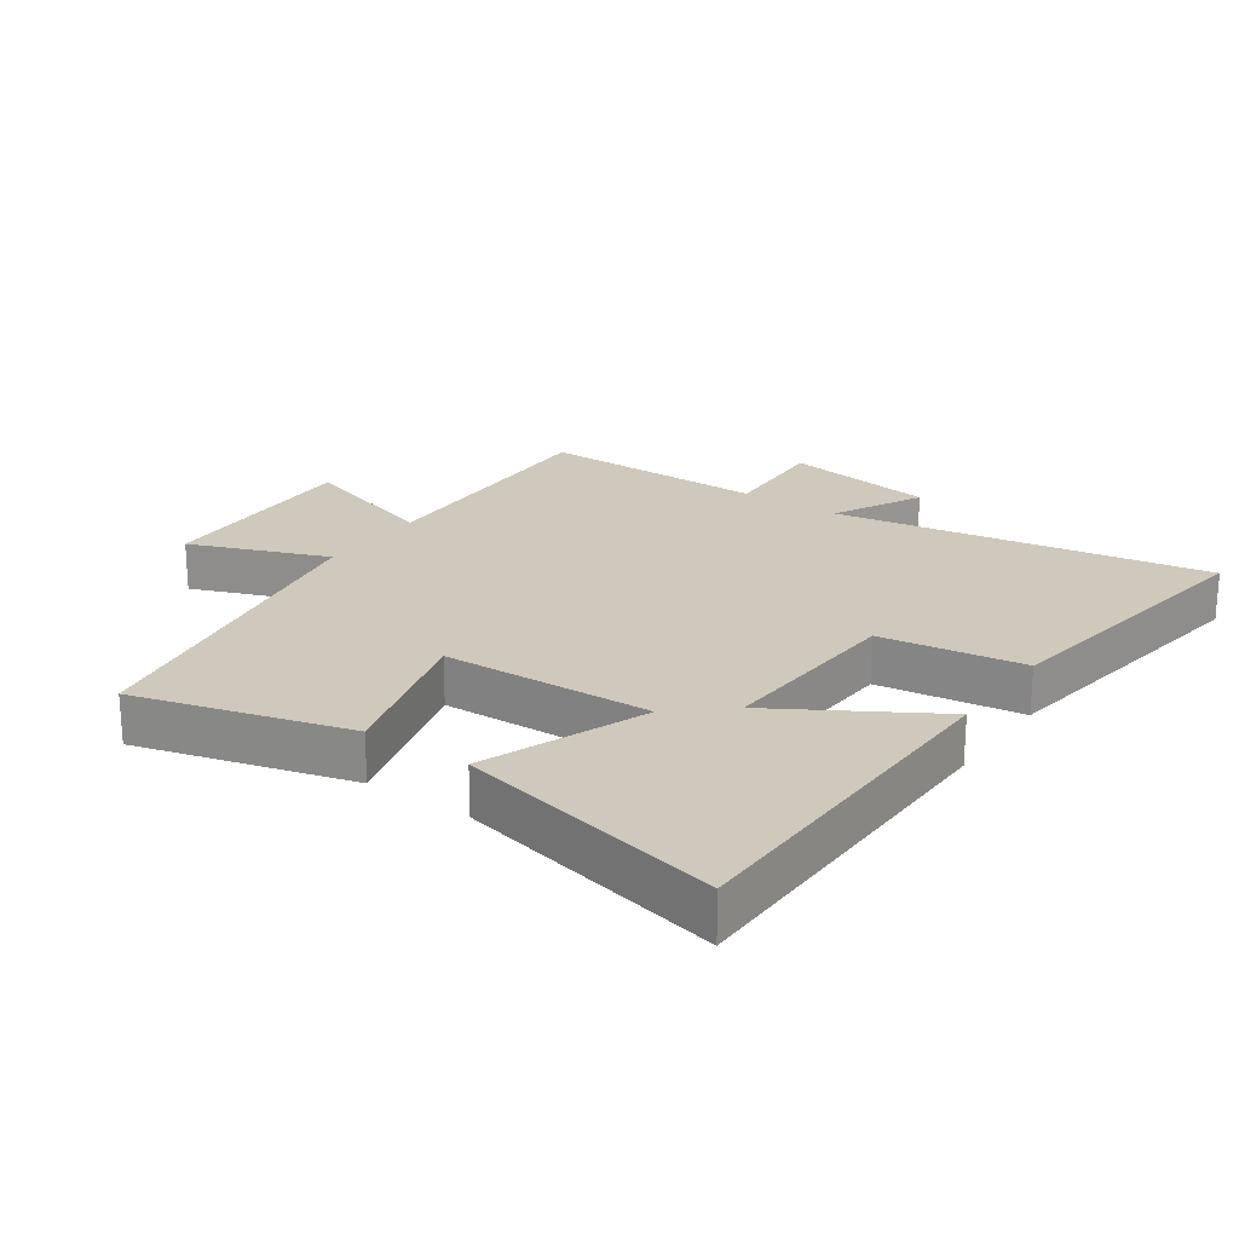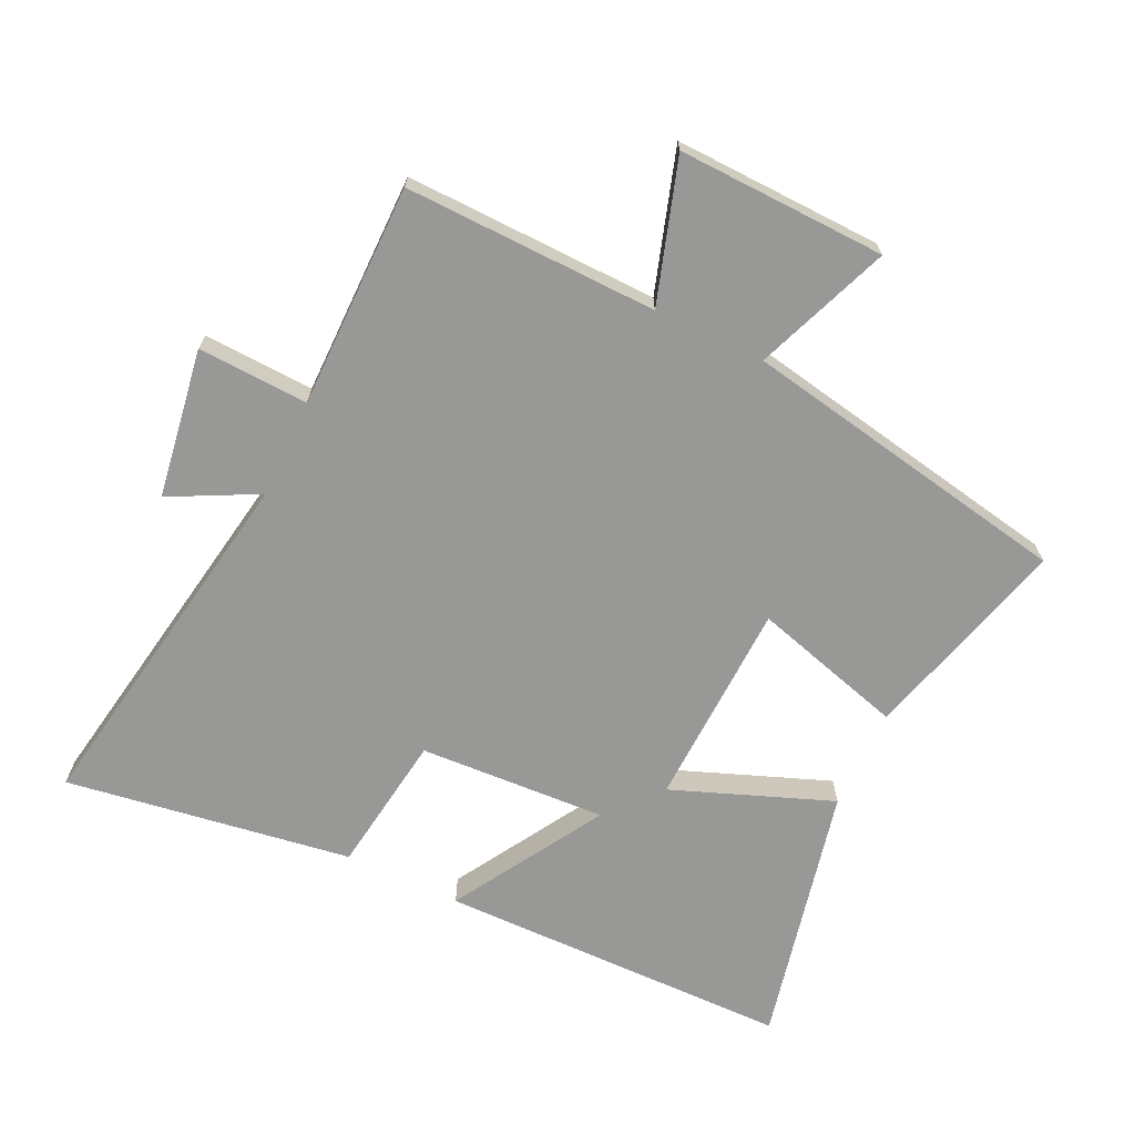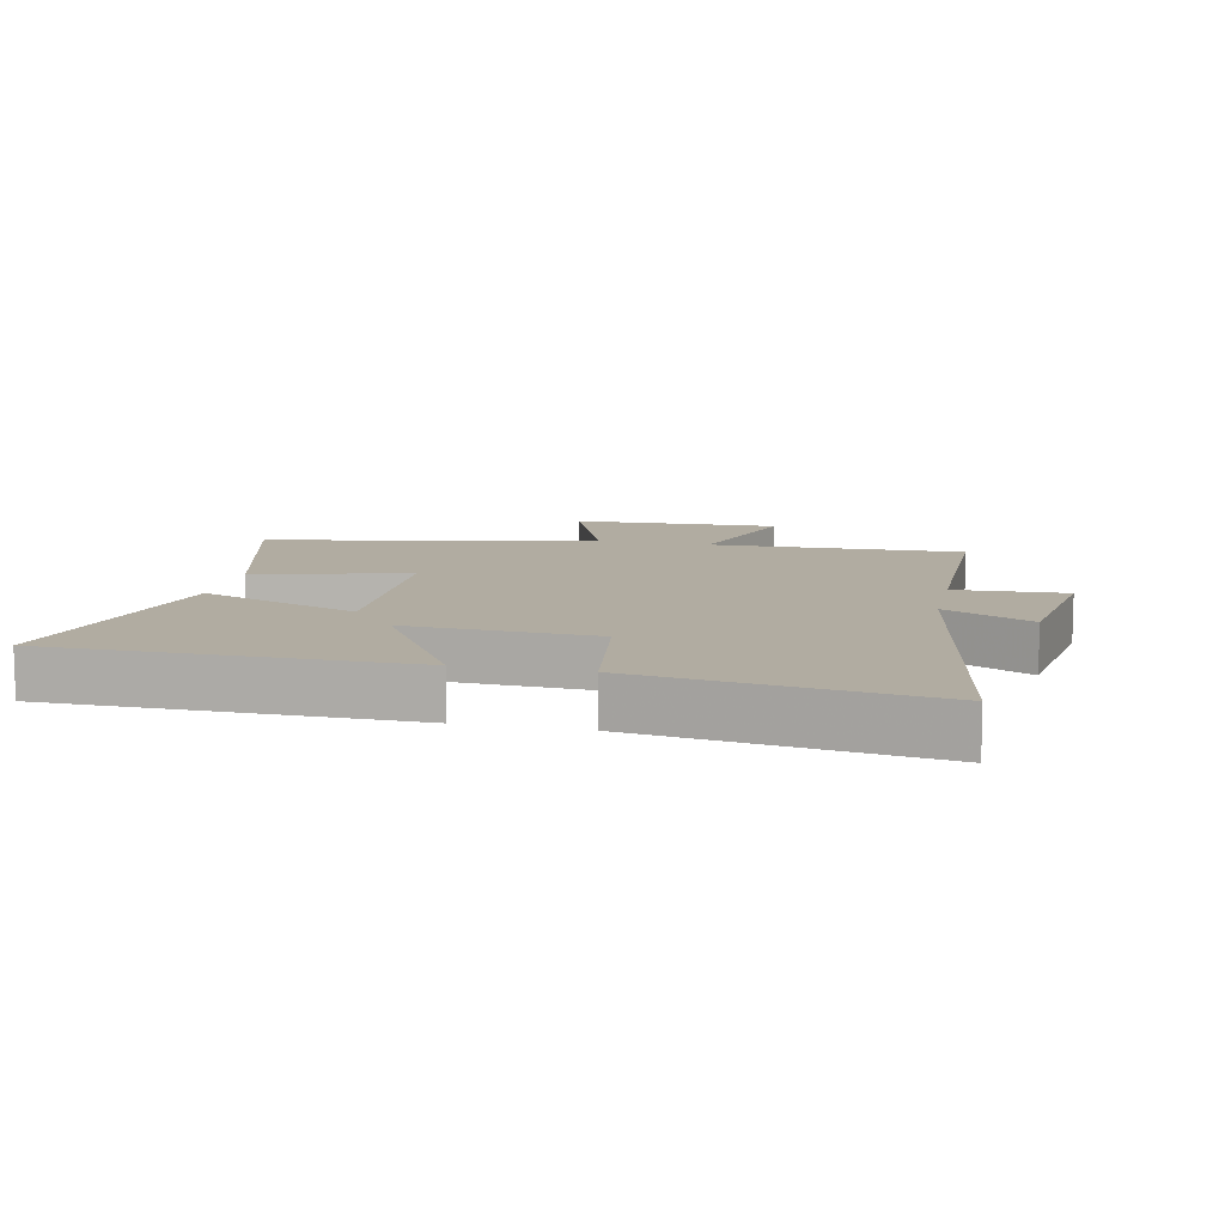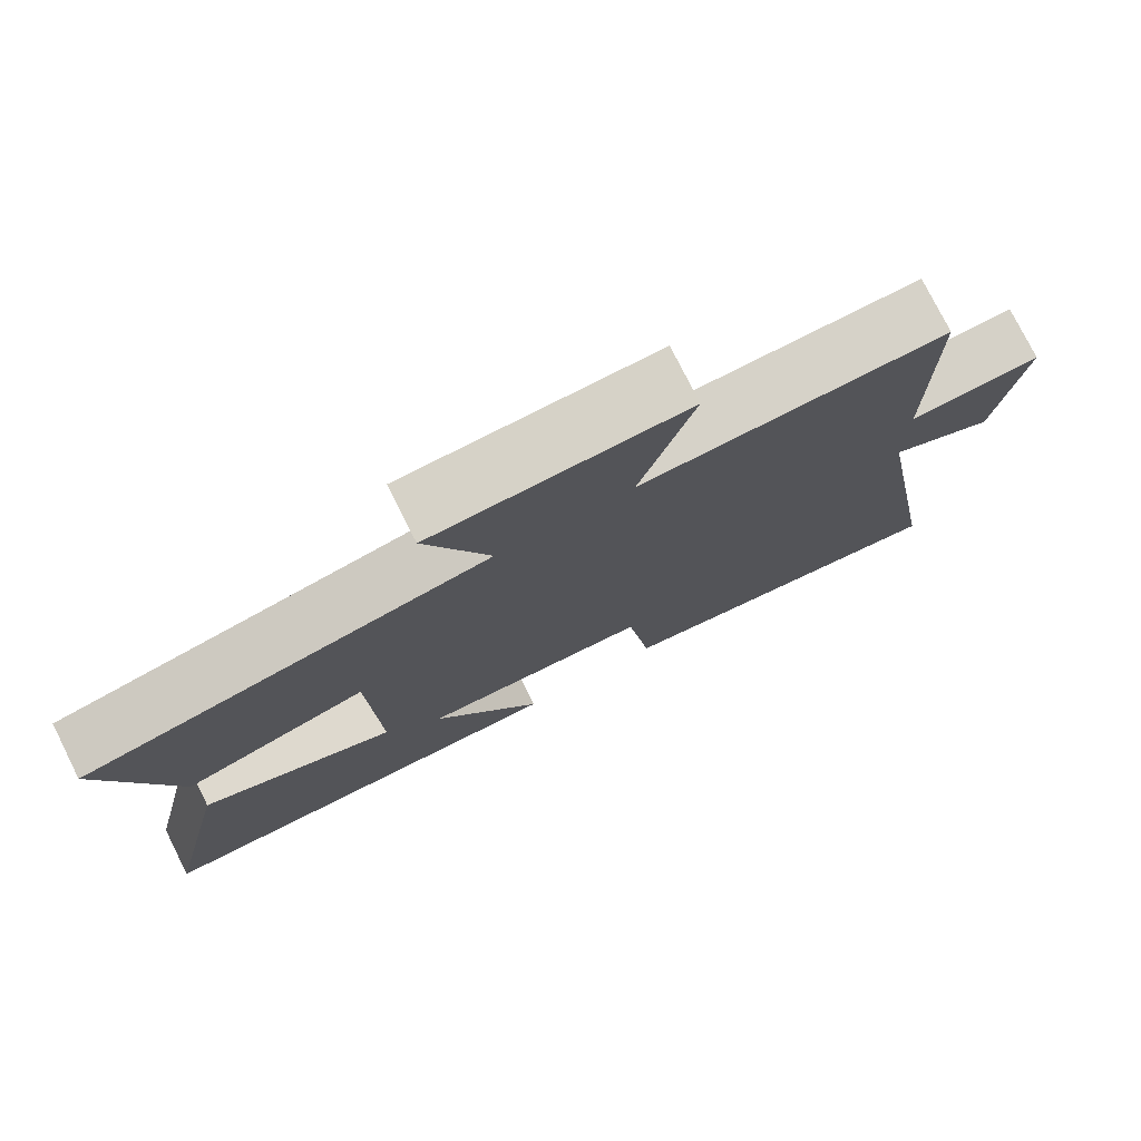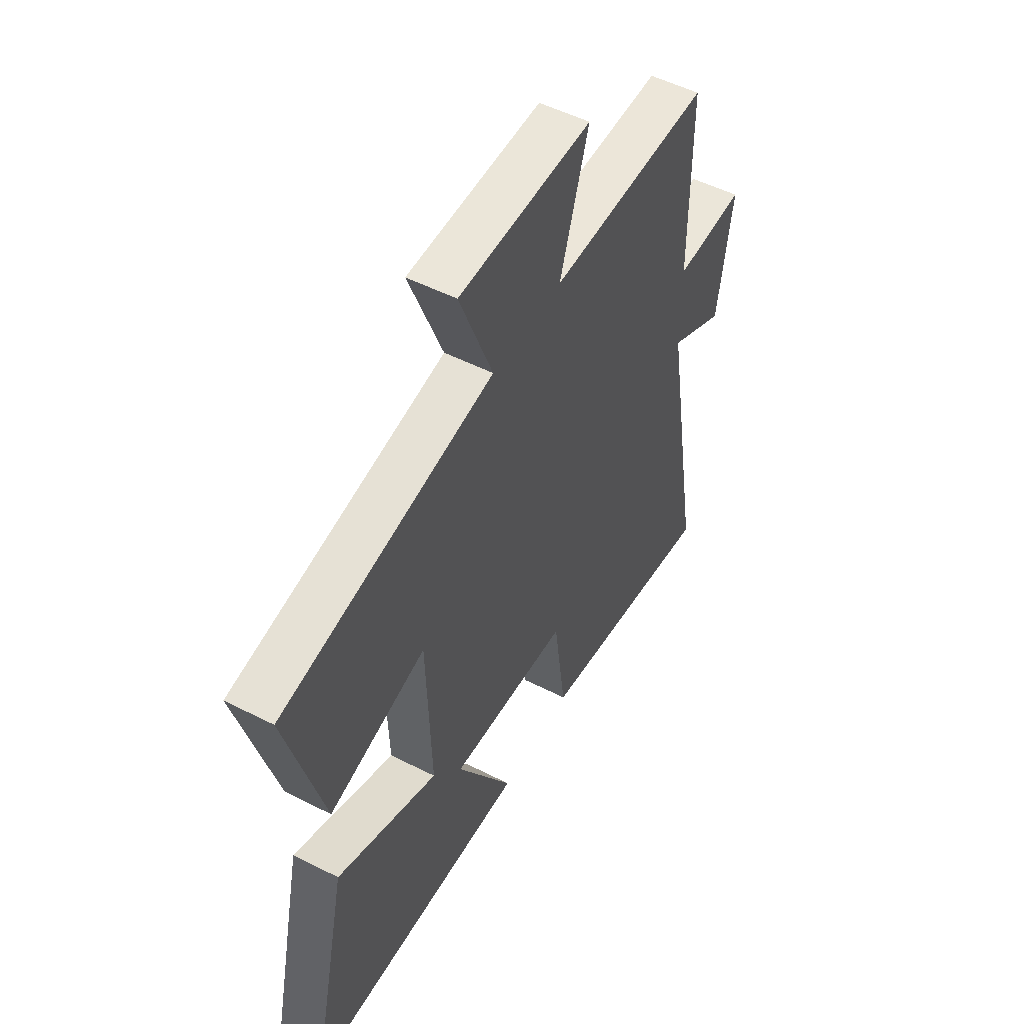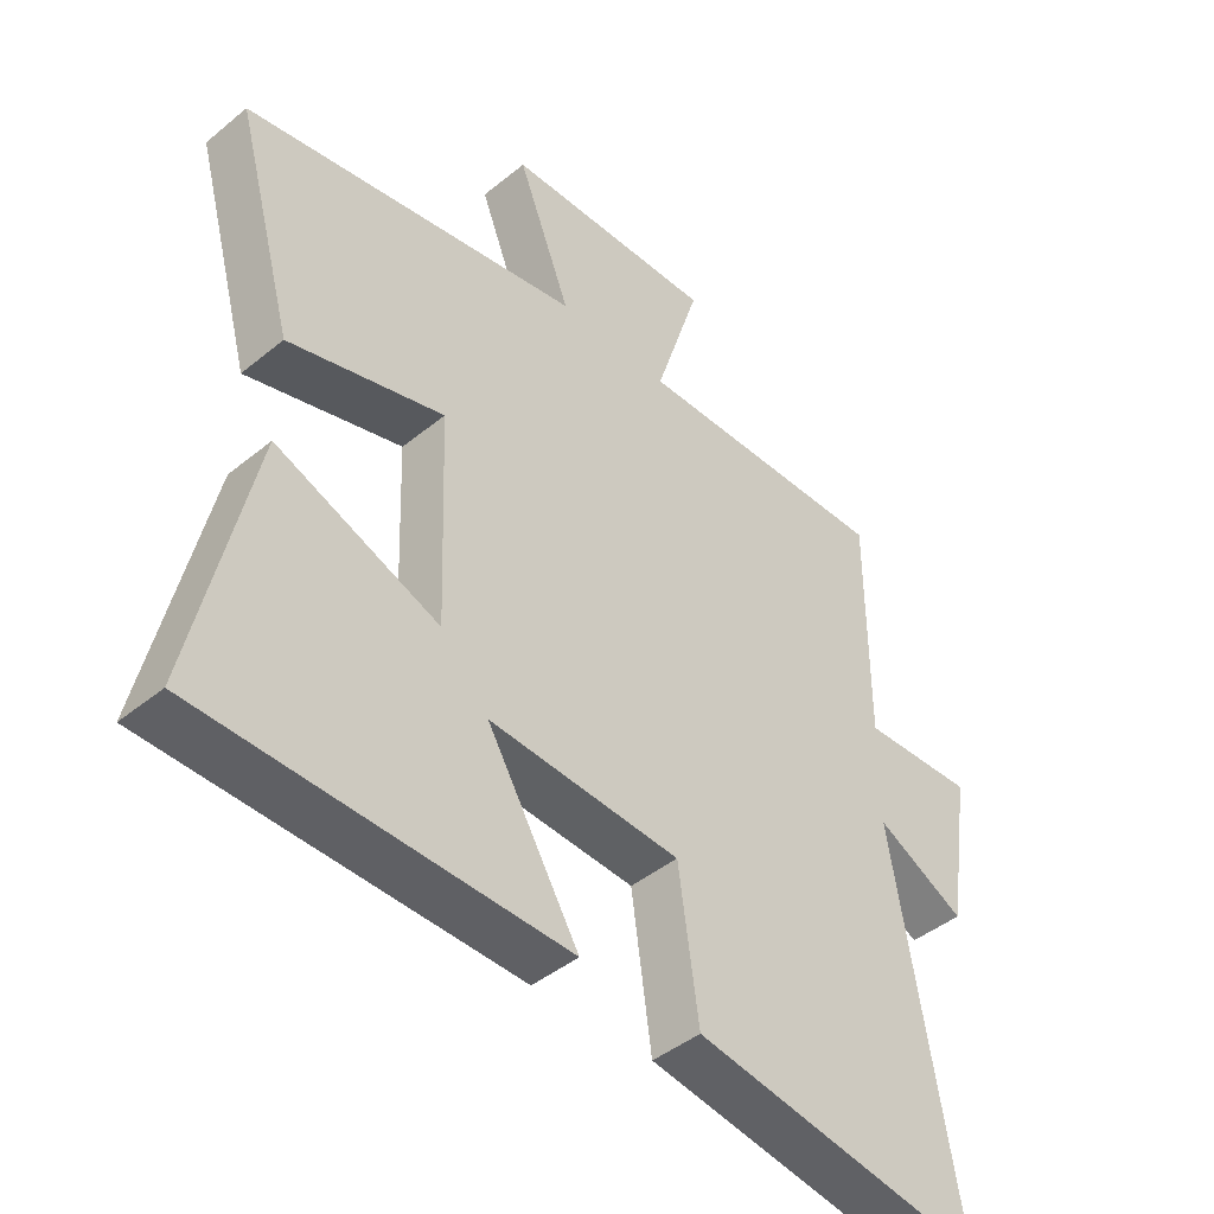
<metadata>
{"format":"obj","ext":"obj","renderer":"f3d","projection":"perspective","resolution":1024,"background":"white","views":[{"elev":22.3,"azim":124.9,"up":"+Y"},{"elev":-68.5,"azim":-25.4,"up":"+Y"},{"elev":10.2,"azim":-167.9,"up":"+Y"},{"elev":77.0,"azim":153.4,"up":"+Z"},{"elev":51.8,"azim":118.9,"up":"+Z"},{"elev":-44.0,"azim":133.7,"up":"+Z"}]}
</metadata>
<code>
v 0.59 0.07 -0.492
v 0.036 0.07 -0.5
v 0.177 0.07 -0.264
v -0.117 0.07 -0.28
v -0.148 0.07 -0.5
v -0.597 0.07 -0.568
v -0.5 0.07 0.003
v -0.637 0.07 -0.067
v -0.673 0.07 0.167
v -0.5 0.07 0.159
v -0.5 0.07 0.509
v -0.104 0.07 0.5
v -0.174 0.07 0.721
v 0.152 0.07 0.711
v 0.07 0.07 0.5
v 0.59 0.07 0.403
v 0.5 0.07 0.076
v 0.262 0.07 0.144
v 0.25 0.07 -0.18
v 0.5 0.07 -0.084
v 0.59 0 -0.492
v 0.036 0 -0.5
v 0.177 0 -0.264
v -0.117 0 -0.28
v -0.148 0 -0.5
v -0.597 0 -0.568
v -0.5 0 0.003
v -0.637 0 -0.067
v -0.673 0 0.167
v -0.5 0 0.159
v -0.5 0 0.509
v -0.104 0 0.5
v -0.174 0 0.721
v 0.152 0 0.711
v 0.07 0 0.5
v 0.59 0 0.403
v 0.5 0 0.076
v 0.262 0 0.144
v 0.25 0 -0.18
v 0.5 0 -0.084
f 19 20 1 2
f 15 16 17 18
f 15 18 19
f 12 13 14 15
f 12 15 19
f 10 11 12 19
f 7 8 9 10
f 7 10 19
f 4 5 6 7
f 3 4 7 19
f 2 3 19
f 22 21 40 39
f 38 37 36 35
f 39 38 35
f 35 34 33 32
f 39 35 32
f 39 32 31 30
f 30 29 28 27
f 39 30 27
f 27 26 25 24
f 39 27 24 23
f 39 23 22
f 1 21 22 2
f 2 22 23 3
f 3 23 24 4
f 4 24 25 5
f 5 25 26 6
f 6 26 27 7
f 7 27 28 8
f 8 28 29 9
f 9 29 30 10
f 10 30 31 11
f 11 31 32 12
f 12 32 33 13
f 13 33 34 14
f 14 34 35 15
f 15 35 36 16
f 16 36 37 17
f 17 37 38 18
f 18 38 39 19
f 19 39 40 20
f 20 40 21 1

</code>
